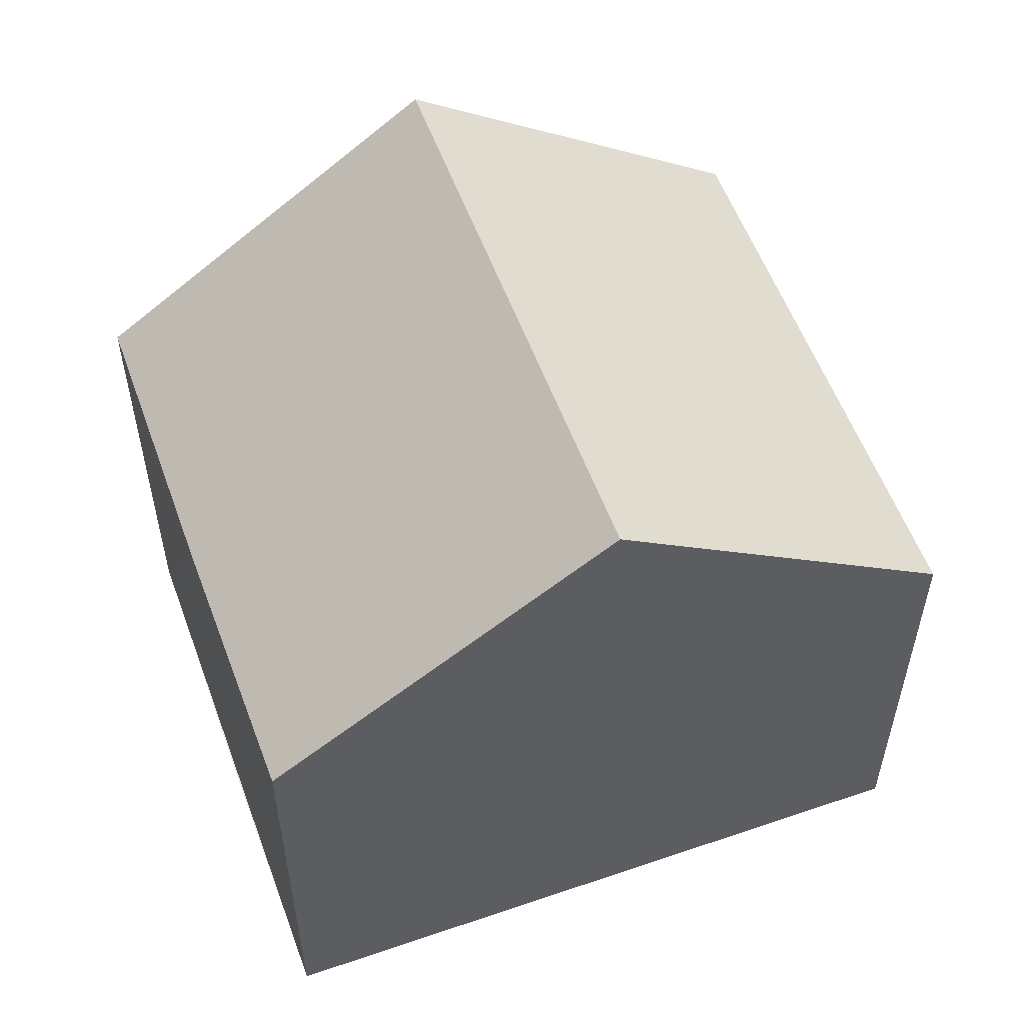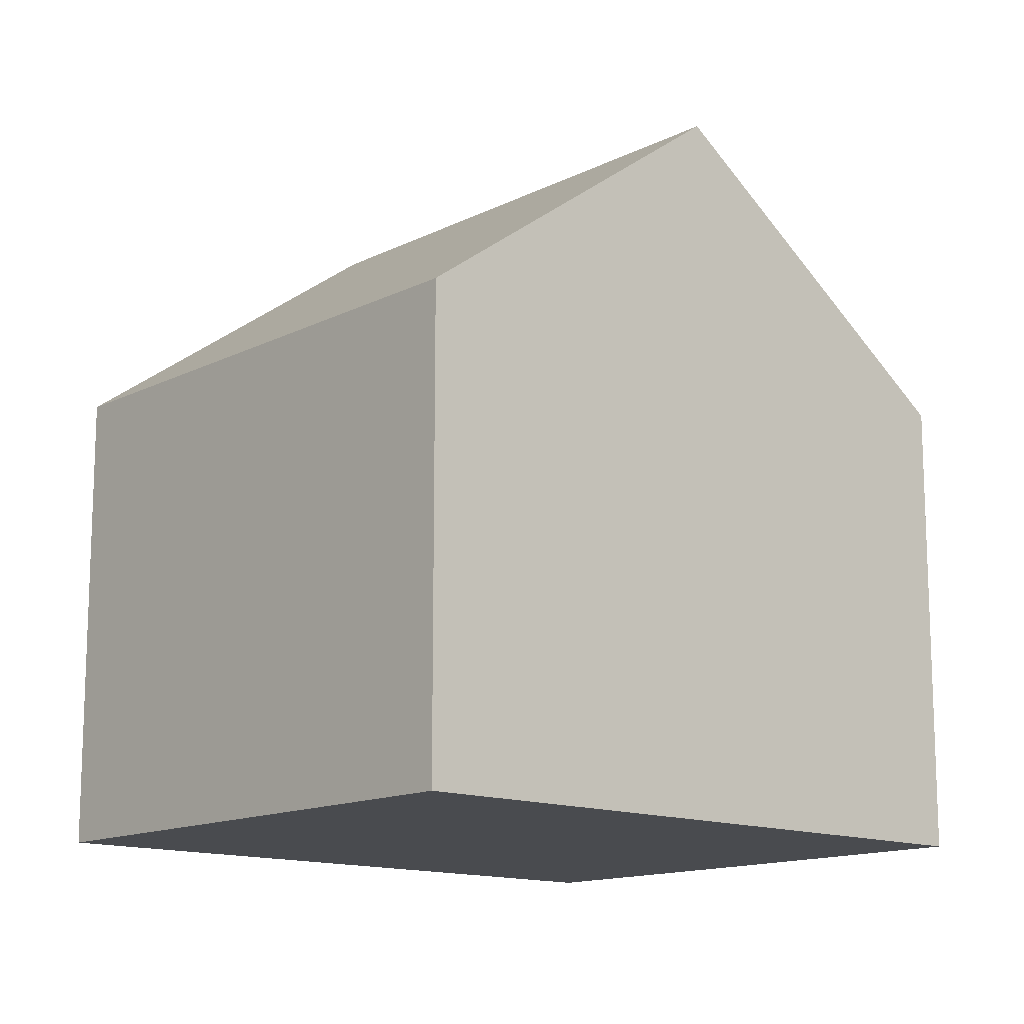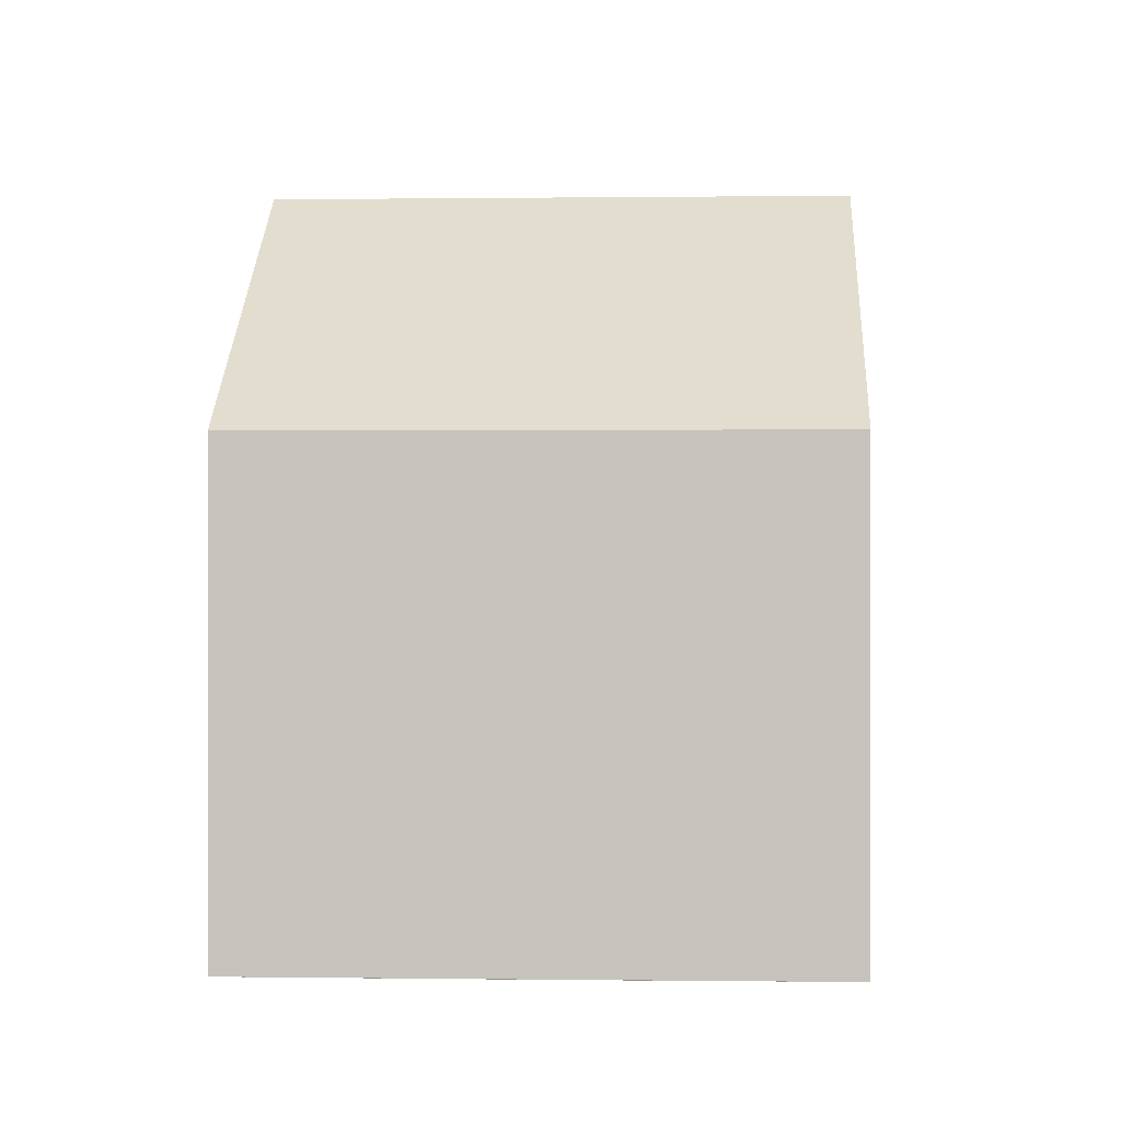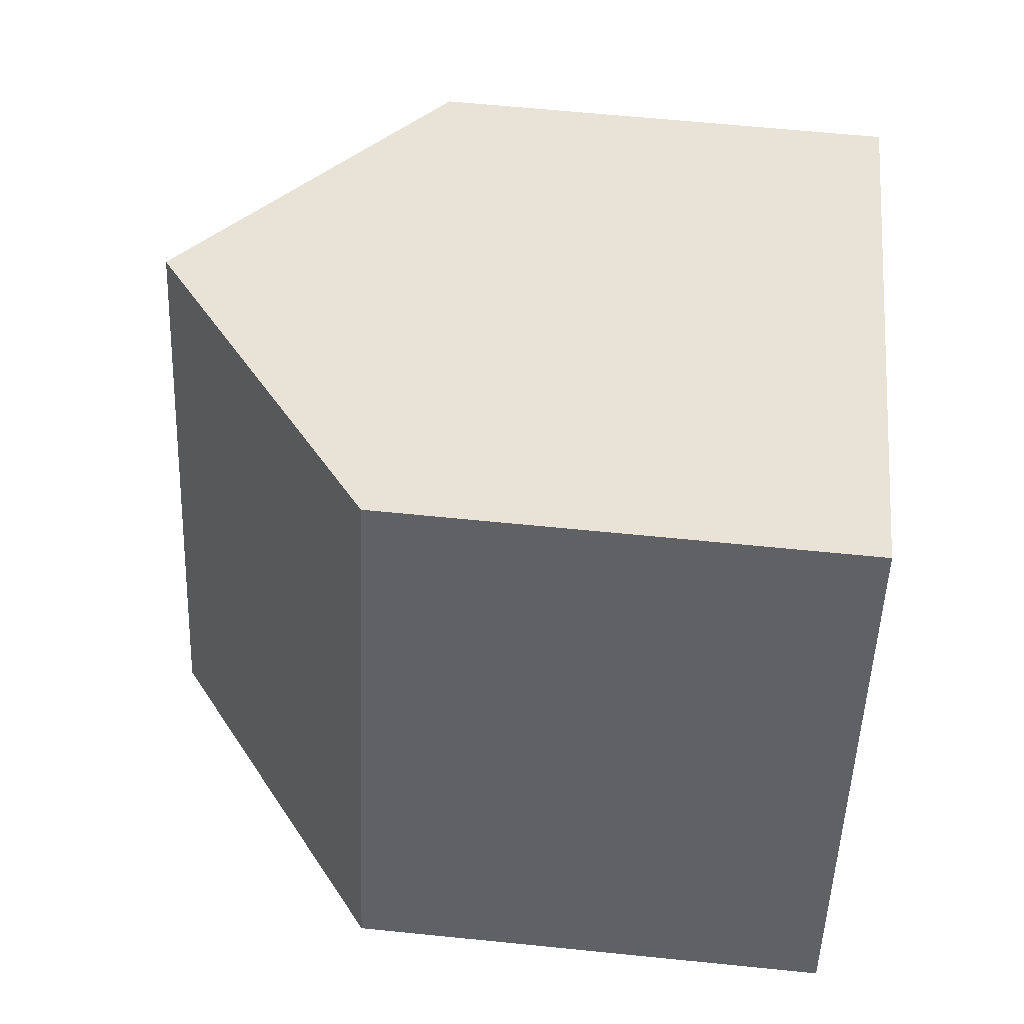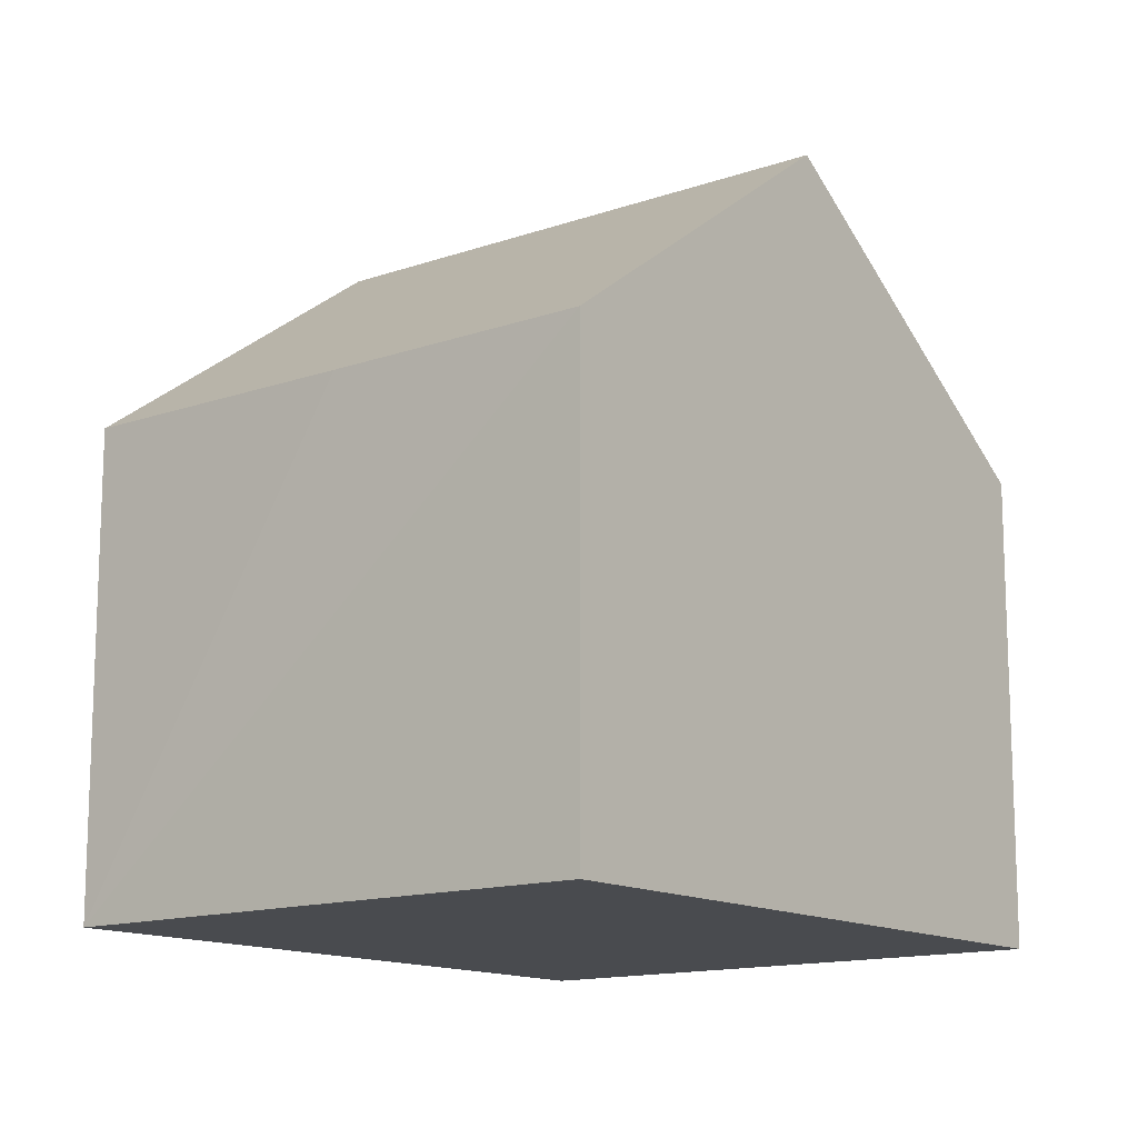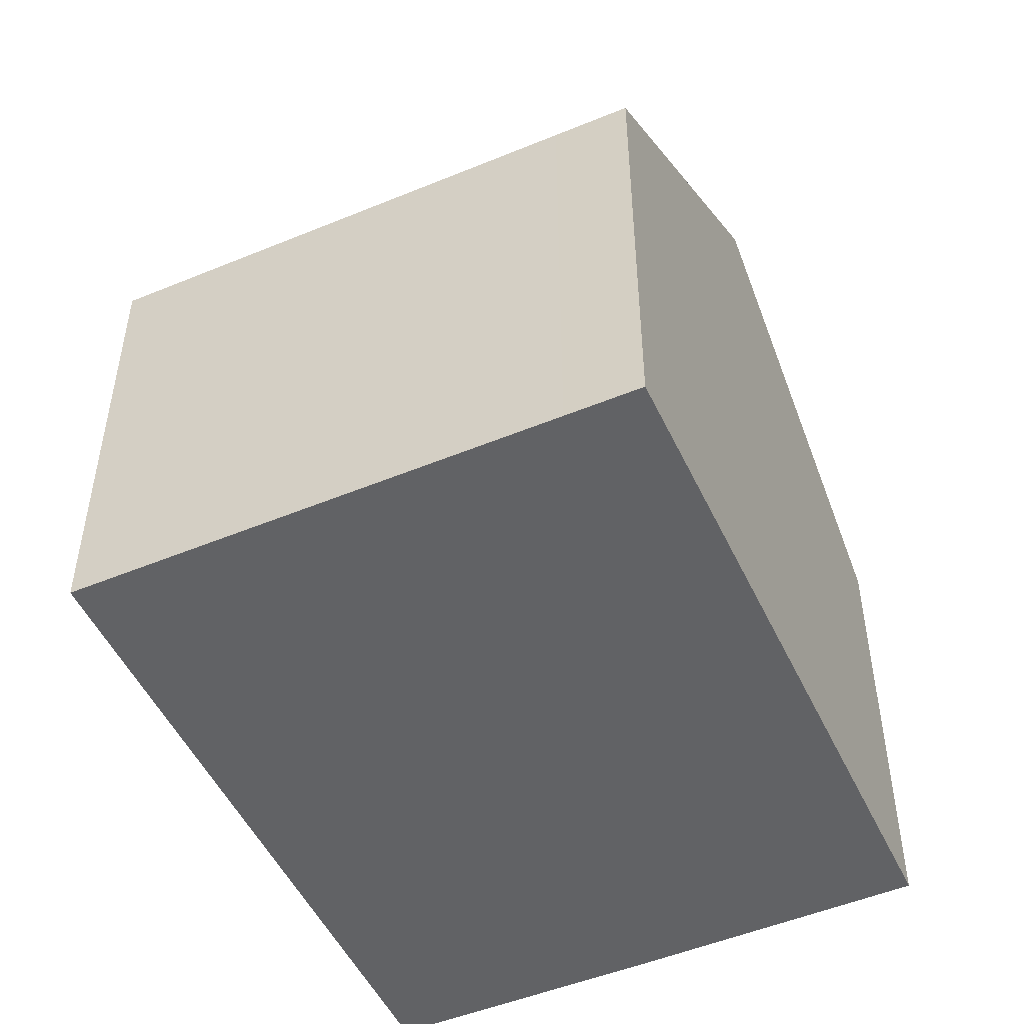
<metadata>
{"format":"obj","ext":"obj","renderer":"f3d","projection":"perspective","resolution":1024,"background":"white","views":[{"elev":56.4,"azim":-178.6,"up":"+Y"},{"elev":-13.8,"azim":-20.5,"up":"+Y"},{"elev":0.2,"azim":114.4,"up":"+Y"},{"elev":61.7,"azim":-84.1,"up":"+Z"},{"elev":-13.7,"azim":149.5,"up":"+Y"},{"elev":-50.6,"azim":-44.2,"up":"+Y"}]}
</metadata>
<code>
v  4.447 9.814 -1.717
v  2.851 6.442 7.253
v  7.307 9.814 5.536
v  2.469 6.443 6.281
v  0 6.448 3.948e-16
v  10.27 6.446 0.043
v  11.74 6.462 3.829
v  8.875 6.462 -3.426
v  8.875 2.098e-16 -3.426
v  4.447 1.051e-16 -1.717
v  0 0 0
v  2.469 -3.846e-16 6.281
v  2.851 -4.441e-16 7.253
v  7.307 -3.39e-16 5.536
v  11.74 -2.345e-16 3.829
v  10.27 -2.633e-18 0.043
g defaultobject
f 1 2 3
f 2 1 4
f 4 1 5
f 6 3 7
f 3 6 1
f 1 6 8
f 9 1 8
f 1 9 5
f 5 9 10
f 5 10 11
f 11 4 5
f 4 11 12
f 4 12 2
f 2 12 13
f 13 3 2
f 3 13 7
f 7 13 14
f 7 14 15
f 15 6 7
f 6 15 8
f 8 15 9
f 9 15 16
f 10 12 11
f 12 10 9
f 12 9 16
f 12 16 13
f 13 16 14
f 14 16 15

</code>
